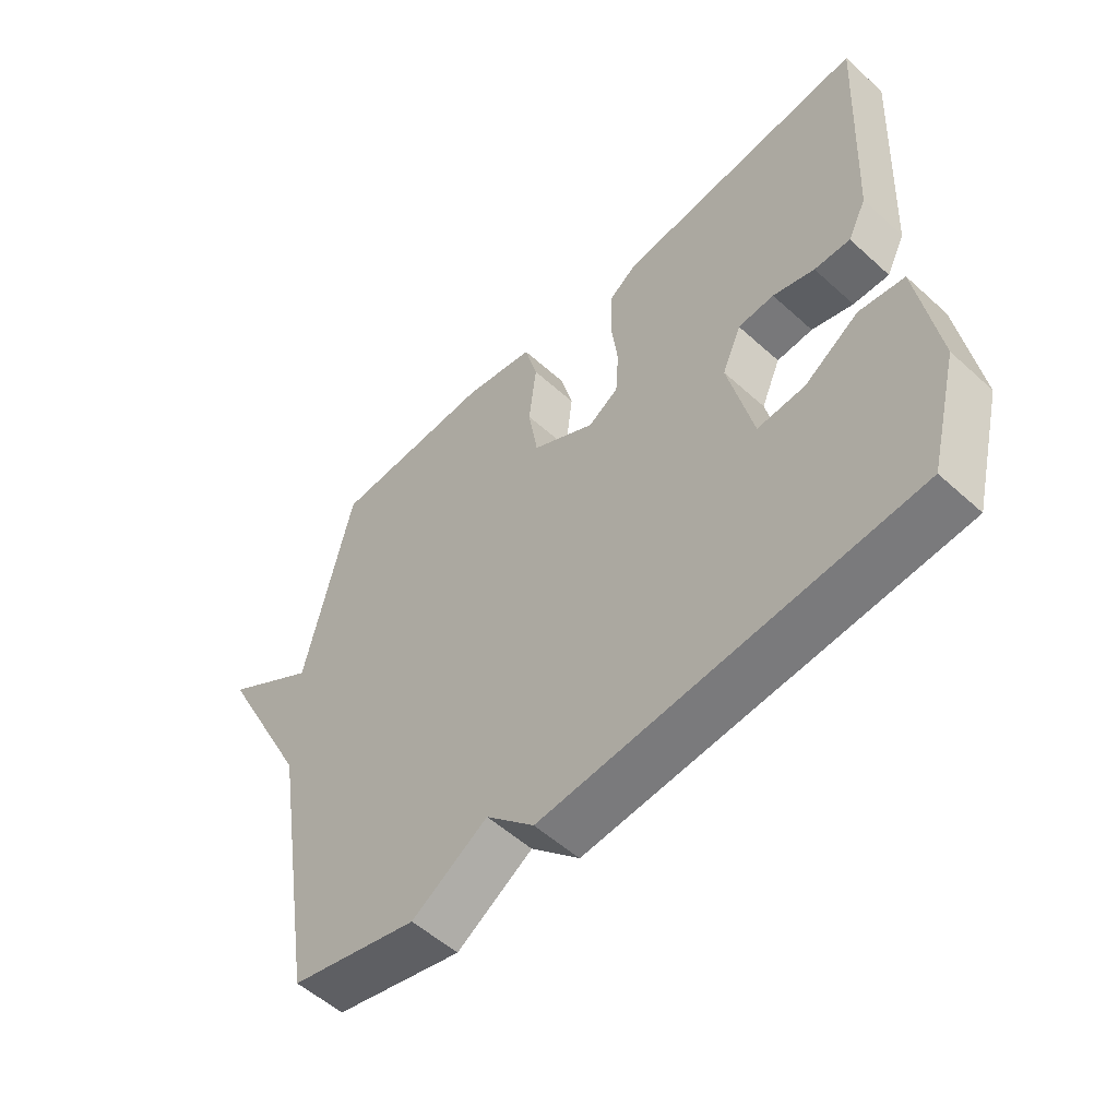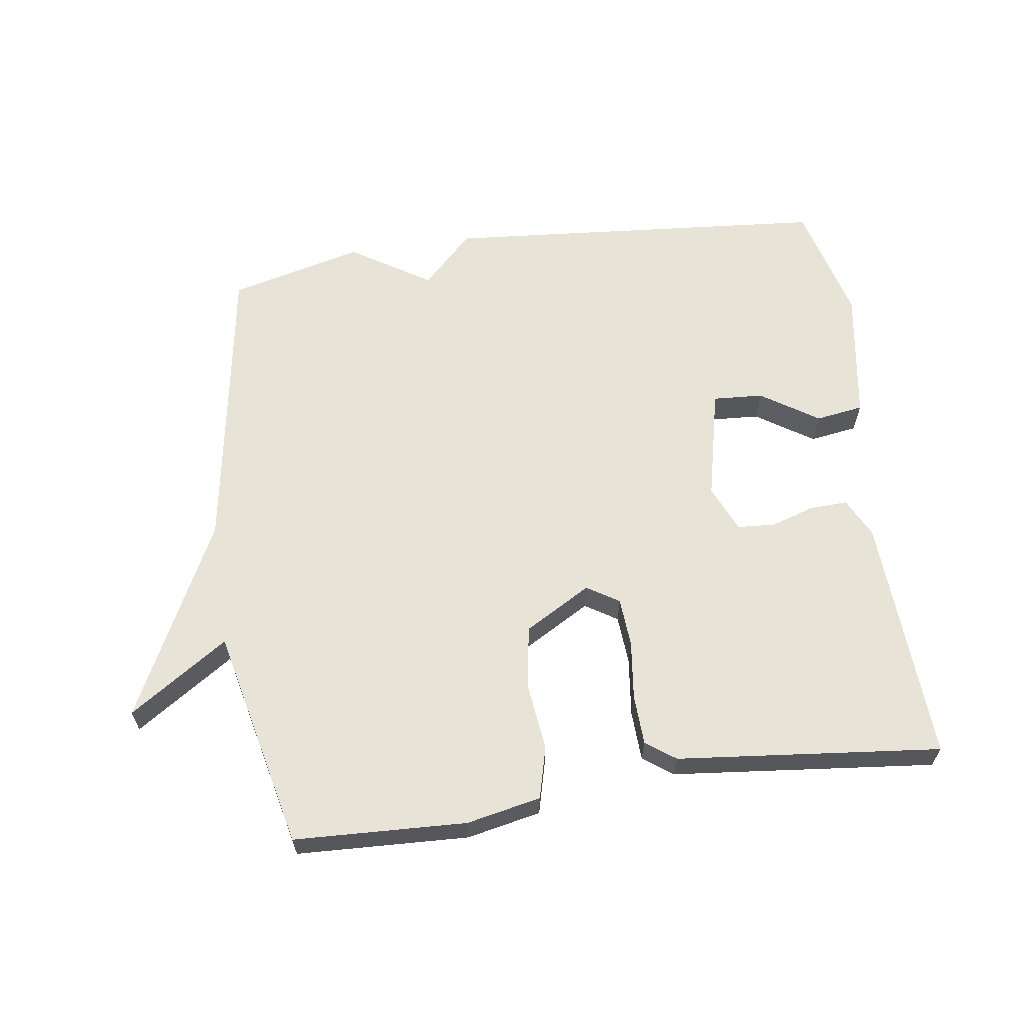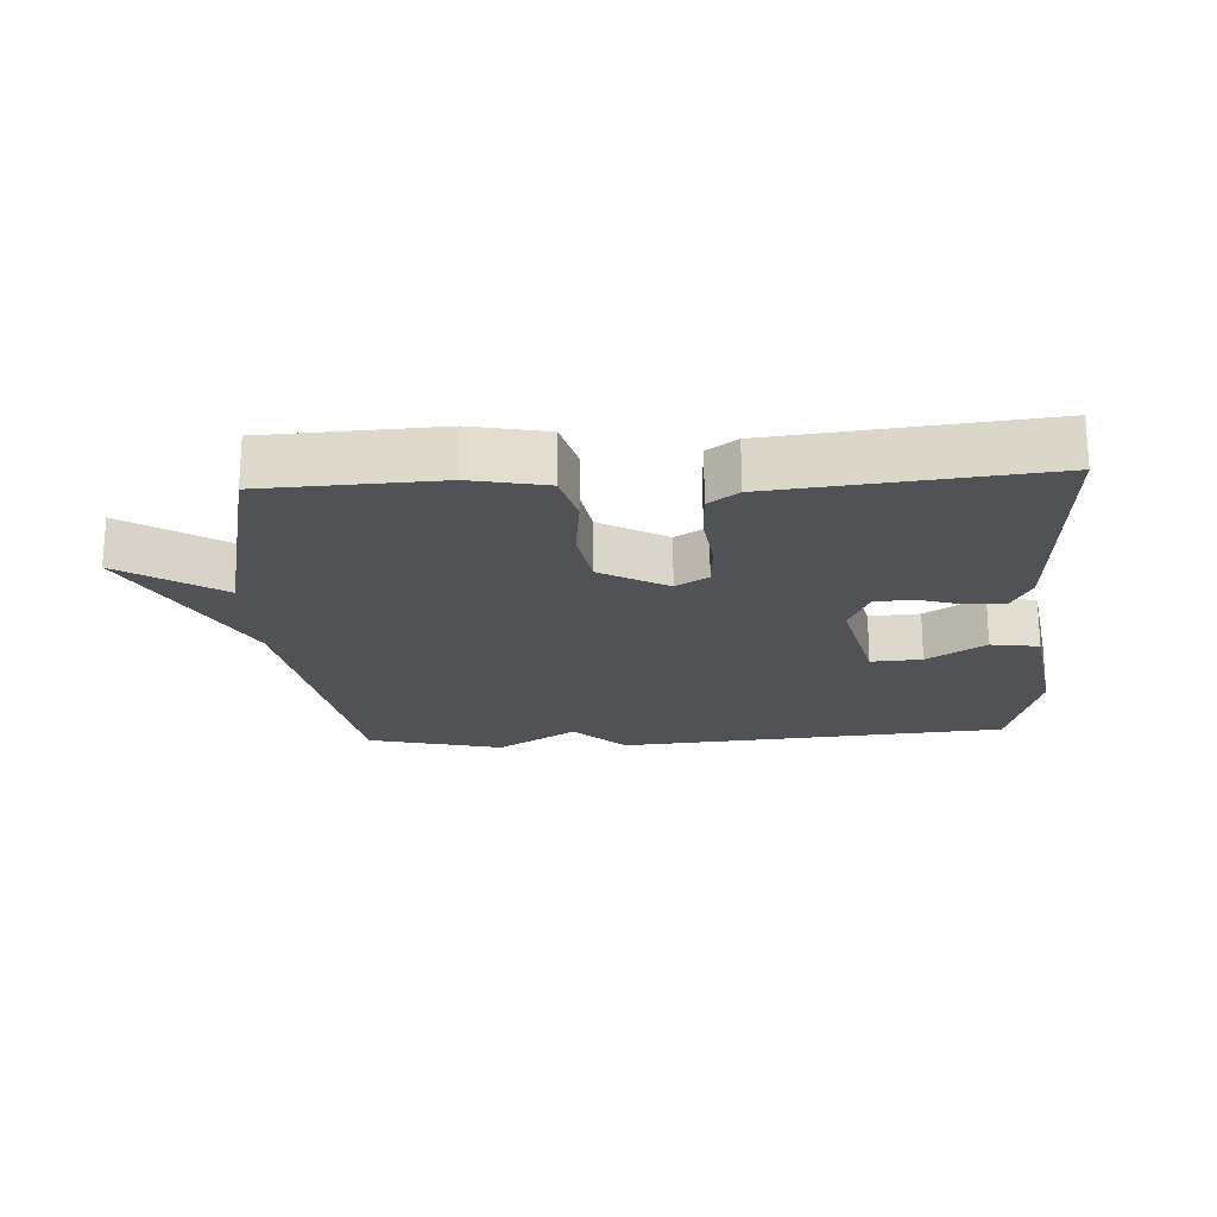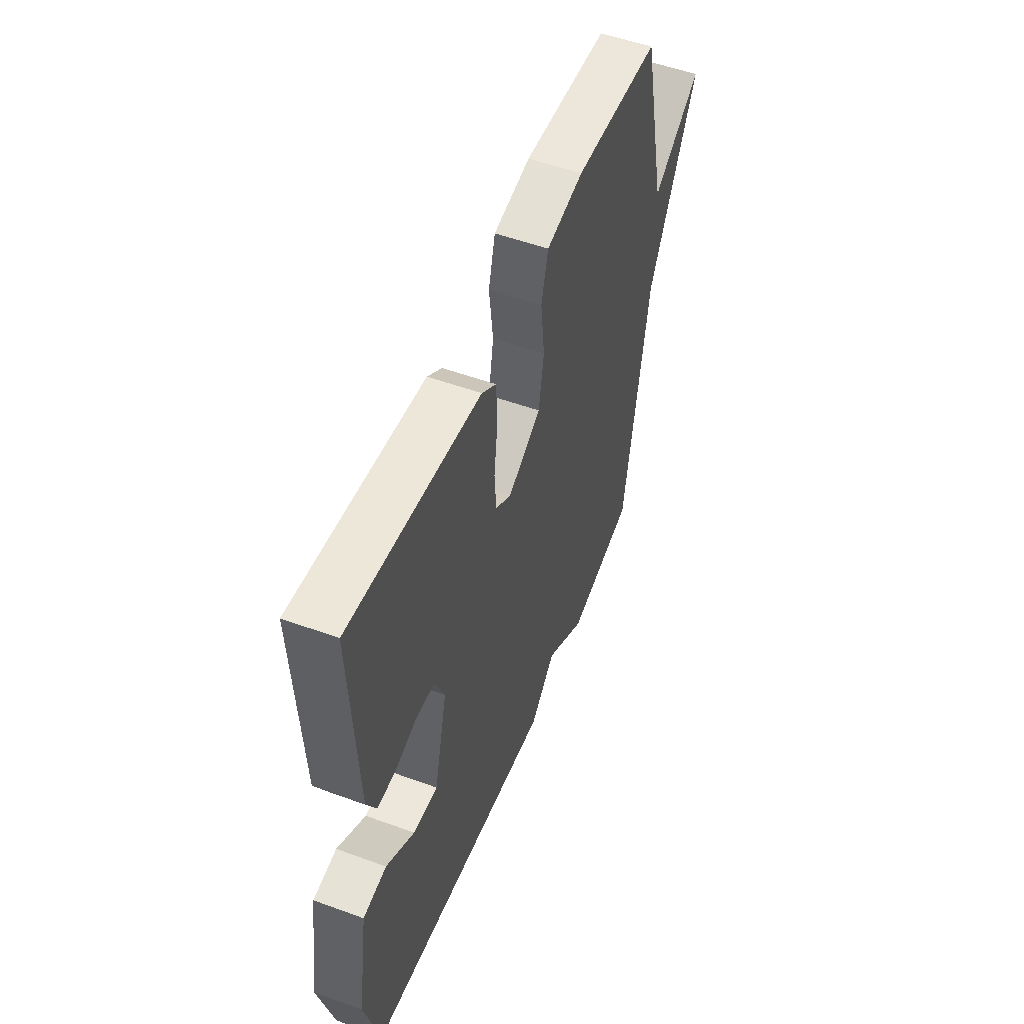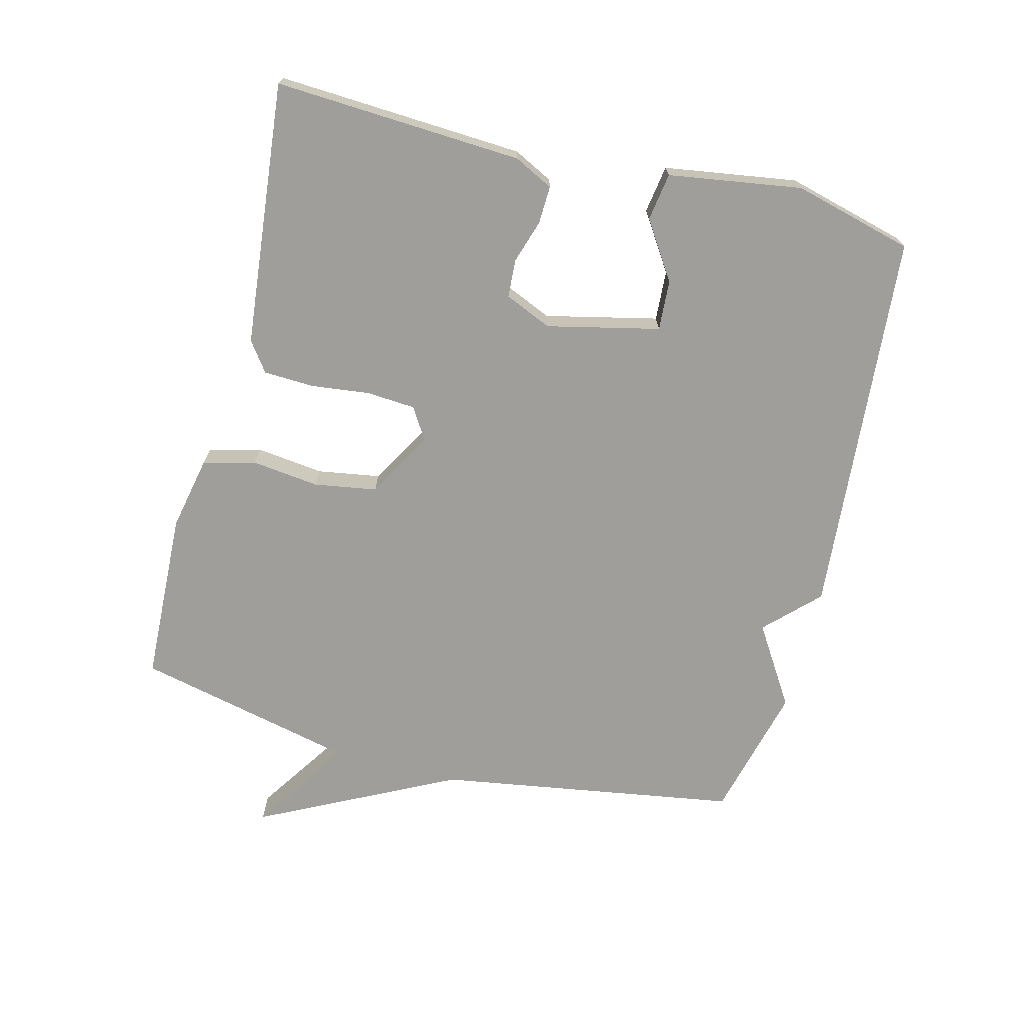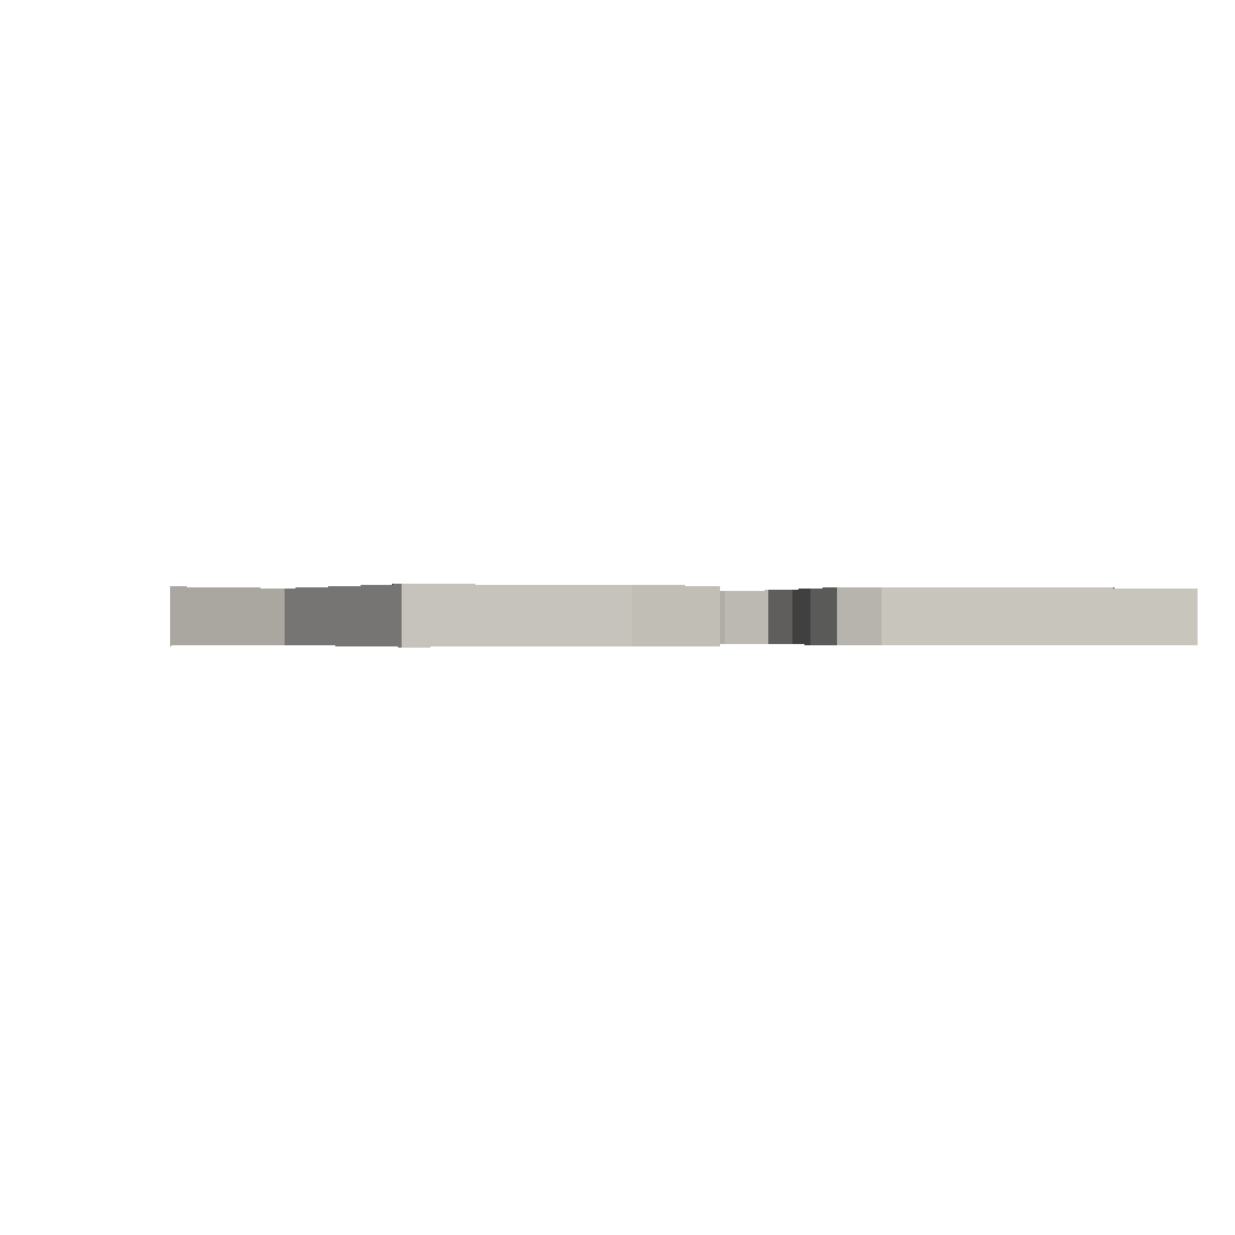
<metadata>
{"format":"obj","ext":"obj","renderer":"f3d","projection":"perspective","resolution":1024,"background":"white","views":[{"elev":-54.4,"azim":46.2,"up":"+Z"},{"elev":62.6,"azim":-8.3,"up":"+Y"},{"elev":-20.6,"azim":3.3,"up":"+Y"},{"elev":52.8,"azim":111.4,"up":"+Z"},{"elev":-70.8,"azim":75.5,"up":"+Y"},{"elev":-0.2,"azim":-17.0,"up":"+Y"}]}
</metadata>
<code>
v -0.5 0.07 0.5
v -0.236 0.07 0.512
v -0.122 0.07 0.489
v -0.101 0.07 0.409
v -0.113 0.07 0.305
v -0.097 0.07 0.209
v 0.005 0.07 0.151
v 0.054 0.07 0.182
v 0.059 0.07 0.257
v 0.048 0.07 0.347
v 0.051 0.07 0.424
v 0.096 0.07 0.457
v 0.5 0.07 0.5
v 0.481 0.07 0.12
v 0.451 0.07 0.06
v 0.393 0.07 0.062
v 0.326 0.07 0.083
v 0.268 0.07 0.079
v 0.237 0.07 0.007
v 0.277 0.07 -0.165
v 0.354 0.07 -0.16
v 0.442 0.07 -0.102
v 0.515 0.07 -0.113
v 0.547 0.07 -0.317
v 0.5 0.07 -0.5
v -0.094 0.07 -0.551
v -0.172 0.07 -0.473
v -0.294 0.07 -0.551
v -0.5 0.07 -0.5
v -0.576 0.07 -0.039
v -0.728 0.07 0.261
v -0.576 0.07 0.161
v -0.5 0 0.5
v -0.236 0 0.512
v -0.122 0 0.489
v -0.101 0 0.409
v -0.113 0 0.305
v -0.097 0 0.209
v 0.005 0 0.151
v 0.054 0 0.182
v 0.059 0 0.257
v 0.048 0 0.347
v 0.051 0 0.424
v 0.096 0 0.457
v 0.5 0 0.5
v 0.481 0 0.12
v 0.451 0 0.06
v 0.393 0 0.062
v 0.326 0 0.083
v 0.268 0 0.079
v 0.237 0 0.007
v 0.277 0 -0.165
v 0.354 0 -0.16
v 0.442 0 -0.102
v 0.515 0 -0.113
v 0.547 0 -0.317
v 0.5 0 -0.5
v -0.094 0 -0.551
v -0.172 0 -0.473
v -0.294 0 -0.551
v -0.5 0 -0.5
v -0.576 0 -0.039
v -0.728 0 0.261
v -0.576 0 0.161
f 30 31 32
f 1 2 3
f 32 1 3
f 30 32 3
f 29 30 3
f 28 29 3
f 27 28 3
f 24 25 26
f 23 24 26
f 22 23 26
f 21 22 26
f 20 21 26 27
f 19 20 27
f 18 19 27
f 15 16 17
f 14 15 17
f 13 14 17
f 12 13 17
f 11 12 17
f 10 11 17
f 9 10 17
f 8 9 17 18
f 7 8 18 27
f 3 4 5
f 27 3 5
f 27 5 6
f 6 7 27
f 64 63 62
f 35 34 33
f 35 33 64
f 35 64 62
f 35 62 61
f 35 61 60
f 35 60 59
f 58 57 56
f 58 56 55
f 58 55 54
f 58 54 53
f 59 58 53 52
f 59 52 51
f 59 51 50
f 49 48 47
f 49 47 46
f 49 46 45
f 49 45 44
f 49 44 43
f 49 43 42
f 49 42 41
f 50 49 41 40
f 59 50 40 39
f 37 36 35
f 37 35 59
f 38 37 59
f 59 39 38
f 1 33 34 2
f 2 34 35 3
f 3 35 36 4
f 4 36 37 5
f 5 37 38 6
f 6 38 39 7
f 7 39 40 8
f 8 40 41 9
f 9 41 42 10
f 10 42 43 11
f 11 43 44 12
f 12 44 45 13
f 13 45 46 14
f 14 46 47 15
f 15 47 48 16
f 16 48 49 17
f 17 49 50 18
f 18 50 51 19
f 19 51 52 20
f 20 52 53 21
f 21 53 54 22
f 22 54 55 23
f 23 55 56 24
f 24 56 57 25
f 25 57 58 26
f 26 58 59 27
f 27 59 60 28
f 28 60 61 29
f 29 61 62 30
f 30 62 63 31
f 31 63 64 32
f 32 64 33 1

</code>
